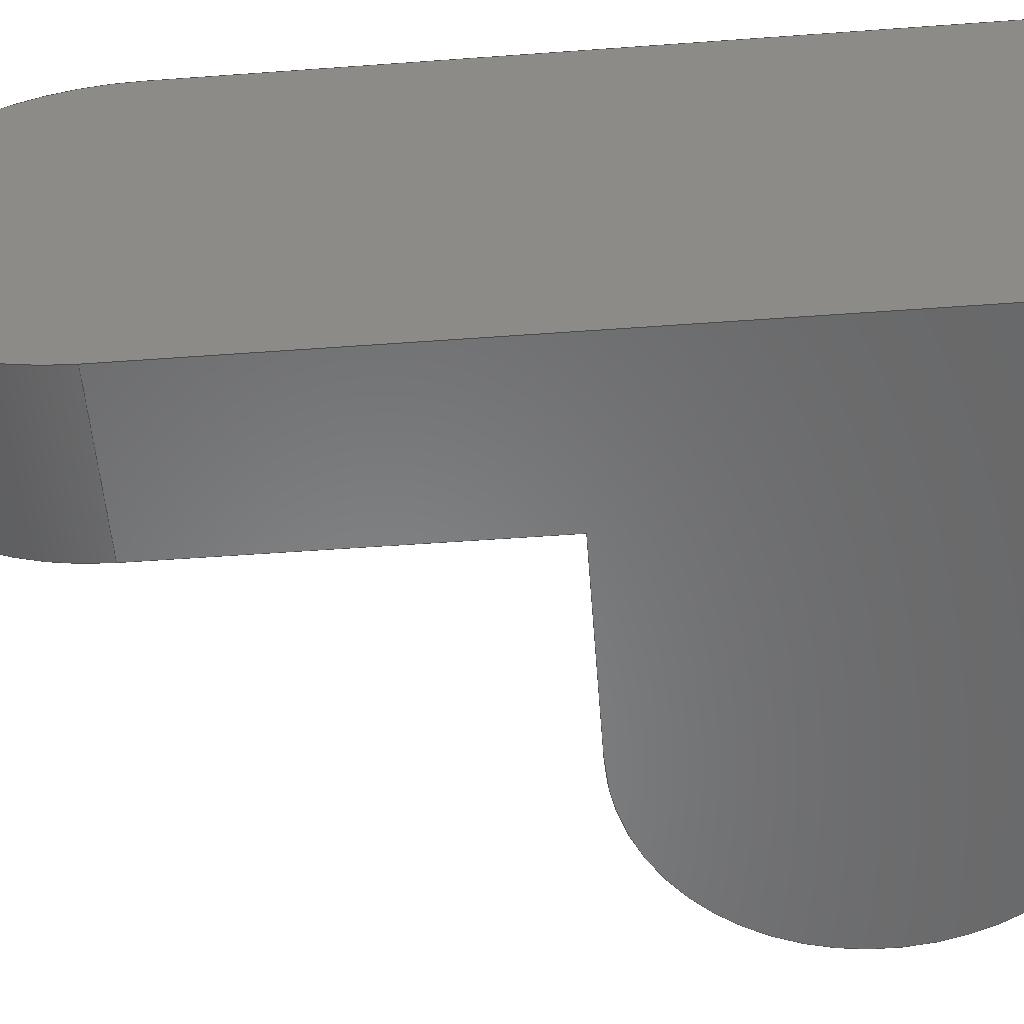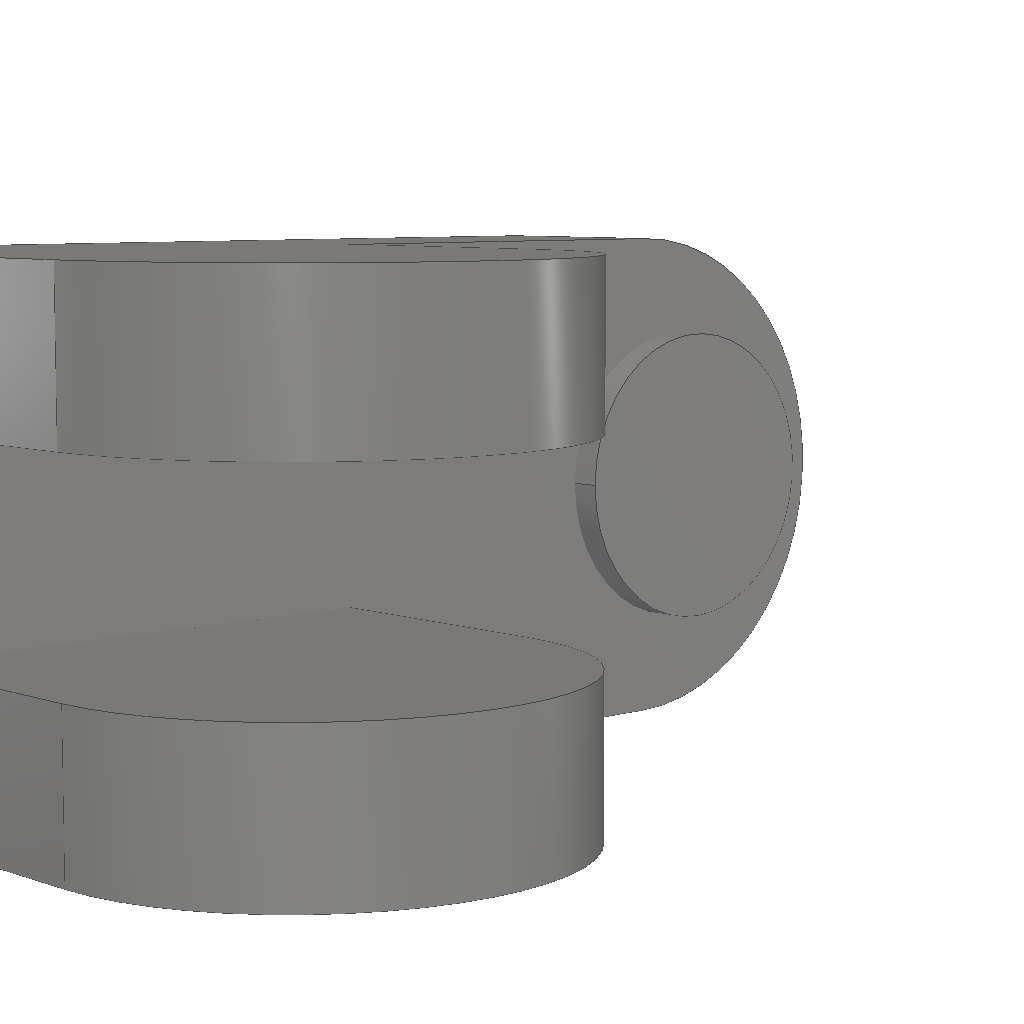
<metadata>
{"format":"step","ext":"step","renderer":"f3d","projection":"perspective","resolution":1024,"background":"white","views":[{"elev":-54.7,"azim":94.4,"up":"+Y"},{"elev":6.5,"azim":-132.5,"up":"+Y"}]}
</metadata>
<code>
ISO-10303-21;
DATA;
#1=MECHANICAL_DESIGN_GEOMETRIC_PRESENTATION_REPRESENTATION('',(#4),#423);
#2=SHAPE_REPRESENTATION_RELATIONSHIP('SRR','None',#430,#3);
#3=ADVANCED_BREP_SHAPE_REPRESENTATION('',(#5),#422);
#4=STYLED_ITEM('',(#439),#5);
#5=MANIFOLD_SOLID_BREP('Body1',#243);
#6=FACE_BOUND('',#40,.T.);
#7=PLANE('',#260);
#8=PLANE('',#264);
#9=PLANE('',#265);
#10=PLANE('',#269);
#11=PLANE('',#270);
#12=PLANE('',#271);
#13=PLANE('',#273);
#14=PLANE('',#274);
#15=PLANE('',#277);
#16=PLANE('',#278);
#17=FACE_OUTER_BOUND('',#31,.T.);
#18=FACE_OUTER_BOUND('',#32,.T.);
#19=FACE_OUTER_BOUND('',#33,.T.);
#20=FACE_OUTER_BOUND('',#34,.T.);
#21=FACE_OUTER_BOUND('',#35,.T.);
#22=FACE_OUTER_BOUND('',#36,.T.);
#23=FACE_OUTER_BOUND('',#37,.T.);
#24=FACE_OUTER_BOUND('',#38,.T.);
#25=FACE_OUTER_BOUND('',#39,.T.);
#26=FACE_OUTER_BOUND('',#41,.T.);
#27=FACE_OUTER_BOUND('',#42,.T.);
#28=FACE_OUTER_BOUND('',#43,.T.);
#29=FACE_OUTER_BOUND('',#44,.T.);
#30=FACE_OUTER_BOUND('',#45,.T.);
#31=EDGE_LOOP('',(#159,#160,#161,#162));
#32=EDGE_LOOP('',(#163));
#33=EDGE_LOOP('',(#164,#165,#166,#167));
#34=EDGE_LOOP('',(#168,#169,#170,#171));
#35=EDGE_LOOP('',(#172,#173,#174,#175));
#36=EDGE_LOOP('',(#176,#177,#178,#179));
#37=EDGE_LOOP('',(#180,#181,#182,#183));
#38=EDGE_LOOP('',(#184,#185,#186,#187));
#39=EDGE_LOOP('',(#188,#189,#190,#191,#192,#193,#194,#195));
#40=EDGE_LOOP('',(#196));
#41=EDGE_LOOP('',(#197,#198,#199,#200,#201,#202,#203,#204));
#42=EDGE_LOOP('',(#205,#206,#207,#208,#209,#210));
#43=EDGE_LOOP('',(#211,#212,#213,#214));
#44=EDGE_LOOP('',(#215,#216,#217,#218,#219,#220));
#45=EDGE_LOOP('',(#221,#222,#223,#224));
#46=LINE('',#355,#71);
#47=LINE('',#363,#72);
#48=LINE('',#366,#73);
#49=LINE('',#369,#74);
#50=LINE('',#371,#75);
#51=LINE('',#372,#76);
#52=LINE('',#375,#77);
#53=LINE('',#376,#78);
#54=LINE('',#382,#79);
#55=LINE('',#385,#80);
#56=LINE('',#388,#81);
#57=LINE('',#390,#82);
#58=LINE('',#391,#83);
#59=LINE('',#394,#84);
#60=LINE('',#395,#85);
#61=LINE('',#398,#86);
#62=LINE('',#401,#87);
#63=LINE('',#402,#88);
#64=LINE('',#405,#89);
#65=LINE('',#407,#90);
#66=LINE('',#408,#91);
#67=LINE('',#411,#92);
#68=LINE('',#412,#93);
#69=LINE('',#416,#94);
#70=LINE('',#418,#95);
#71=VECTOR('',#285,1.5);
#72=VECTOR('',#294,1);
#73=VECTOR('',#297,1);
#74=VECTOR('',#300,1);
#75=VECTOR('',#301,1);
#76=VECTOR('',#302,1);
#77=VECTOR('',#305,1);
#78=VECTOR('',#306,1);
#79=VECTOR('',#311,1);
#80=VECTOR('',#314,1);
#81=VECTOR('',#317,1);
#82=VECTOR('',#318,1);
#83=VECTOR('',#319,1);
#84=VECTOR('',#322,1);
#85=VECTOR('',#323,1);
#86=VECTOR('',#326,1);
#87=VECTOR('',#329,1);
#88=VECTOR('',#330,1);
#89=VECTOR('',#333,1);
#90=VECTOR('',#334,1);
#91=VECTOR('',#335,1);
#92=VECTOR('',#338,1);
#93=VECTOR('',#339,1);
#94=VECTOR('',#344,1);
#95=VECTOR('',#347,1);
#96=CIRCLE('',#258,1.5);
#97=CIRCLE('',#259,1.5);
#98=CIRCLE('',#262,2.5);
#99=CIRCLE('',#263,2.5);
#100=CIRCLE('',#267,2.5);
#101=CIRCLE('',#268,2.5);
#102=CIRCLE('',#272,2.5);
#103=CIRCLE('',#276,2.5);
#104=VERTEX_POINT('',#352);
#105=VERTEX_POINT('',#354);
#106=VERTEX_POINT('',#359);
#107=VERTEX_POINT('',#360);
#108=VERTEX_POINT('',#362);
#109=VERTEX_POINT('',#364);
#110=VERTEX_POINT('',#368);
#111=VERTEX_POINT('',#370);
#112=VERTEX_POINT('',#374);
#113=VERTEX_POINT('',#378);
#114=VERTEX_POINT('',#379);
#115=VERTEX_POINT('',#381);
#116=VERTEX_POINT('',#383);
#117=VERTEX_POINT('',#387);
#118=VERTEX_POINT('',#389);
#119=VERTEX_POINT('',#393);
#120=VERTEX_POINT('',#397);
#121=VERTEX_POINT('',#399);
#122=VERTEX_POINT('',#404);
#123=VERTEX_POINT('',#406);
#124=VERTEX_POINT('',#410);
#125=VERTEX_POINT('',#414);
#126=EDGE_CURVE('',#104,#104,#96,.T.);
#127=EDGE_CURVE('',#104,#105,#46,.T.);
#128=EDGE_CURVE('',#105,#105,#97,.T.);
#129=EDGE_CURVE('',#106,#107,#98,.T.);
#130=EDGE_CURVE('',#106,#108,#47,.T.);
#131=EDGE_CURVE('',#109,#108,#99,.T.);
#132=EDGE_CURVE('',#107,#109,#48,.T.);
#133=EDGE_CURVE('',#106,#110,#49,.T.);
#134=EDGE_CURVE('',#111,#110,#50,.T.);
#135=EDGE_CURVE('',#108,#111,#51,.T.);
#136=EDGE_CURVE('',#112,#111,#52,.T.);
#137=EDGE_CURVE('',#112,#109,#53,.T.);
#138=EDGE_CURVE('',#113,#114,#100,.T.);
#139=EDGE_CURVE('',#113,#115,#54,.T.);
#140=EDGE_CURVE('',#116,#115,#101,.T.);
#141=EDGE_CURVE('',#114,#116,#55,.T.);
#142=EDGE_CURVE('',#114,#117,#56,.T.);
#143=EDGE_CURVE('',#118,#116,#57,.T.);
#144=EDGE_CURVE('',#117,#118,#58,.T.);
#145=EDGE_CURVE('',#115,#119,#59,.T.);
#146=EDGE_CURVE('',#118,#119,#60,.T.);
#147=EDGE_CURVE('',#110,#120,#61,.T.);
#148=EDGE_CURVE('',#121,#120,#102,.T.);
#149=EDGE_CURVE('',#121,#117,#62,.T.);
#150=EDGE_CURVE('',#119,#112,#63,.T.);
#151=EDGE_CURVE('',#122,#113,#64,.T.);
#152=EDGE_CURVE('',#123,#122,#65,.T.);
#153=EDGE_CURVE('',#107,#123,#66,.T.);
#154=EDGE_CURVE('',#124,#123,#67,.T.);
#155=EDGE_CURVE('',#120,#124,#68,.T.);
#156=EDGE_CURVE('',#125,#124,#103,.T.);
#157=EDGE_CURVE('',#121,#125,#69,.T.);
#158=EDGE_CURVE('',#122,#125,#70,.T.);
#159=ORIENTED_EDGE('',*,*,#126,.F.);
#160=ORIENTED_EDGE('',*,*,#127,.T.);
#161=ORIENTED_EDGE('',*,*,#128,.F.);
#162=ORIENTED_EDGE('',*,*,#127,.F.);
#163=ORIENTED_EDGE('',*,*,#126,.T.);
#164=ORIENTED_EDGE('',*,*,#129,.F.);
#165=ORIENTED_EDGE('',*,*,#130,.T.);
#166=ORIENTED_EDGE('',*,*,#131,.F.);
#167=ORIENTED_EDGE('',*,*,#132,.F.);
#168=ORIENTED_EDGE('',*,*,#133,.T.);
#169=ORIENTED_EDGE('',*,*,#134,.F.);
#170=ORIENTED_EDGE('',*,*,#135,.F.);
#171=ORIENTED_EDGE('',*,*,#130,.F.);
#172=ORIENTED_EDGE('',*,*,#135,.T.);
#173=ORIENTED_EDGE('',*,*,#136,.F.);
#174=ORIENTED_EDGE('',*,*,#137,.T.);
#175=ORIENTED_EDGE('',*,*,#131,.T.);
#176=ORIENTED_EDGE('',*,*,#138,.F.);
#177=ORIENTED_EDGE('',*,*,#139,.T.);
#178=ORIENTED_EDGE('',*,*,#140,.F.);
#179=ORIENTED_EDGE('',*,*,#141,.F.);
#180=ORIENTED_EDGE('',*,*,#142,.F.);
#181=ORIENTED_EDGE('',*,*,#141,.T.);
#182=ORIENTED_EDGE('',*,*,#143,.F.);
#183=ORIENTED_EDGE('',*,*,#144,.F.);
#184=ORIENTED_EDGE('',*,*,#145,.T.);
#185=ORIENTED_EDGE('',*,*,#146,.F.);
#186=ORIENTED_EDGE('',*,*,#143,.T.);
#187=ORIENTED_EDGE('',*,*,#140,.T.);
#188=ORIENTED_EDGE('',*,*,#134,.T.);
#189=ORIENTED_EDGE('',*,*,#147,.T.);
#190=ORIENTED_EDGE('',*,*,#148,.F.);
#191=ORIENTED_EDGE('',*,*,#149,.T.);
#192=ORIENTED_EDGE('',*,*,#144,.T.);
#193=ORIENTED_EDGE('',*,*,#146,.T.);
#194=ORIENTED_EDGE('',*,*,#150,.T.);
#195=ORIENTED_EDGE('',*,*,#136,.T.);
#196=ORIENTED_EDGE('',*,*,#128,.T.);
#197=ORIENTED_EDGE('',*,*,#151,.F.);
#198=ORIENTED_EDGE('',*,*,#152,.F.);
#199=ORIENTED_EDGE('',*,*,#153,.F.);
#200=ORIENTED_EDGE('',*,*,#132,.T.);
#201=ORIENTED_EDGE('',*,*,#137,.F.);
#202=ORIENTED_EDGE('',*,*,#150,.F.);
#203=ORIENTED_EDGE('',*,*,#145,.F.);
#204=ORIENTED_EDGE('',*,*,#139,.F.);
#205=ORIENTED_EDGE('',*,*,#153,.T.);
#206=ORIENTED_EDGE('',*,*,#154,.F.);
#207=ORIENTED_EDGE('',*,*,#155,.F.);
#208=ORIENTED_EDGE('',*,*,#147,.F.);
#209=ORIENTED_EDGE('',*,*,#133,.F.);
#210=ORIENTED_EDGE('',*,*,#129,.T.);
#211=ORIENTED_EDGE('',*,*,#148,.T.);
#212=ORIENTED_EDGE('',*,*,#155,.T.);
#213=ORIENTED_EDGE('',*,*,#156,.F.);
#214=ORIENTED_EDGE('',*,*,#157,.F.);
#215=ORIENTED_EDGE('',*,*,#149,.F.);
#216=ORIENTED_EDGE('',*,*,#157,.T.);
#217=ORIENTED_EDGE('',*,*,#158,.F.);
#218=ORIENTED_EDGE('',*,*,#151,.T.);
#219=ORIENTED_EDGE('',*,*,#138,.T.);
#220=ORIENTED_EDGE('',*,*,#142,.T.);
#221=ORIENTED_EDGE('',*,*,#158,.T.);
#222=ORIENTED_EDGE('',*,*,#156,.T.);
#223=ORIENTED_EDGE('',*,*,#154,.T.);
#224=ORIENTED_EDGE('',*,*,#152,.T.);
#225=CYLINDRICAL_SURFACE('',#257,1.5);
#226=CYLINDRICAL_SURFACE('',#261,2.5);
#227=CYLINDRICAL_SURFACE('',#266,2.5);
#228=CYLINDRICAL_SURFACE('',#275,2.5);
#229=ADVANCED_FACE('',(#17),#225,.T.);
#230=ADVANCED_FACE('',(#18),#7,.T.);
#231=ADVANCED_FACE('',(#19),#226,.T.);
#232=ADVANCED_FACE('',(#20),#8,.T.);
#233=ADVANCED_FACE('',(#21),#9,.F.);
#234=ADVANCED_FACE('',(#22),#227,.T.);
#235=ADVANCED_FACE('',(#23),#10,.T.);
#236=ADVANCED_FACE('',(#24),#11,.F.);
#237=ADVANCED_FACE('',(#25,#6),#12,.F.);
#238=ADVANCED_FACE('',(#26),#13,.T.);
#239=ADVANCED_FACE('',(#27),#14,.T.);
#240=ADVANCED_FACE('',(#28),#228,.T.);
#241=ADVANCED_FACE('',(#29),#15,.T.);
#242=ADVANCED_FACE('',(#30),#16,.T.);
#243=CLOSED_SHELL('',(#229,#230,#231,#232,#233,#234,#235,#236,#237,#238,
#239,#240,#241,#242));
#244=DERIVED_UNIT_ELEMENT(#246,1);
#245=DERIVED_UNIT_ELEMENT(#425,3);
#246=(
MASS_UNIT()
NAMED_UNIT(*)
SI_UNIT(.KILO.,.GRAM.)
);
#247=DERIVED_UNIT((#244,#245));
#248=MEASURE_REPRESENTATION_ITEM('density measure',
POSITIVE_RATIO_MEASURE(7850),#247);
#249=PROPERTY_DEFINITION_REPRESENTATION(#254,#251);
#250=PROPERTY_DEFINITION_REPRESENTATION(#255,#252);
#251=REPRESENTATION('material name',(#253),#422);
#252=REPRESENTATION('density',(#248),#422);
#253=DESCRIPTIVE_REPRESENTATION_ITEM('Steel','Steel');
#254=PROPERTY_DEFINITION('material property','material name',#432);
#255=PROPERTY_DEFINITION('material property','density of part',#432);
#256=AXIS2_PLACEMENT_3D('placement',#350,#279,#280);
#257=AXIS2_PLACEMENT_3D('',#351,#281,#282);
#258=AXIS2_PLACEMENT_3D('',#353,#283,#284);
#259=AXIS2_PLACEMENT_3D('',#356,#286,#287);
#260=AXIS2_PLACEMENT_3D('',#357,#288,#289);
#261=AXIS2_PLACEMENT_3D('',#358,#290,#291);
#262=AXIS2_PLACEMENT_3D('',#361,#292,#293);
#263=AXIS2_PLACEMENT_3D('',#365,#295,#296);
#264=AXIS2_PLACEMENT_3D('',#367,#298,#299);
#265=AXIS2_PLACEMENT_3D('',#373,#303,#304);
#266=AXIS2_PLACEMENT_3D('',#377,#307,#308);
#267=AXIS2_PLACEMENT_3D('',#380,#309,#310);
#268=AXIS2_PLACEMENT_3D('',#384,#312,#313);
#269=AXIS2_PLACEMENT_3D('',#386,#315,#316);
#270=AXIS2_PLACEMENT_3D('',#392,#320,#321);
#271=AXIS2_PLACEMENT_3D('',#396,#324,#325);
#272=AXIS2_PLACEMENT_3D('',#400,#327,#328);
#273=AXIS2_PLACEMENT_3D('',#403,#331,#332);
#274=AXIS2_PLACEMENT_3D('',#409,#336,#337);
#275=AXIS2_PLACEMENT_3D('',#413,#340,#341);
#276=AXIS2_PLACEMENT_3D('',#415,#342,#343);
#277=AXIS2_PLACEMENT_3D('',#417,#345,#346);
#278=AXIS2_PLACEMENT_3D('',#419,#348,#349);
#279=DIRECTION('axis',(0,0,1));
#280=DIRECTION('refdir',(1,0,0));
#281=DIRECTION('center_axis',(-1,0,0));
#282=DIRECTION('ref_axis',(0,0,1));
#283=DIRECTION('center_axis',(-1,0,0));
#284=DIRECTION('ref_axis',(0,0,1));
#285=DIRECTION('',(1,0,0));
#286=DIRECTION('center_axis',(1,0,0));
#287=DIRECTION('ref_axis',(0,0,1));
#288=DIRECTION('center_axis',(-1,0,0));
#289=DIRECTION('ref_axis',(0,0,1));
#290=DIRECTION('center_axis',(0,1,0));
#291=DIRECTION('ref_axis',(0,0,1));
#292=DIRECTION('center_axis',(0,-1,0));
#293=DIRECTION('ref_axis',(0,0,1));
#294=DIRECTION('',(0,1,0));
#295=DIRECTION('center_axis',(0,1,0));
#296=DIRECTION('ref_axis',(0,0,1));
#297=DIRECTION('',(0,1,0));
#298=DIRECTION('center_axis',(-6.661e-17,0,1));
#299=DIRECTION('ref_axis',(1,0,6.661e-17));
#300=DIRECTION('',(1,0,6.661e-17));
#301=DIRECTION('',(0,-1,0));
#302=DIRECTION('',(1,0,6.661e-17));
#303=DIRECTION('center_axis',(0,-1,0));
#304=DIRECTION('ref_axis',(1,0,0));
#305=DIRECTION('',(0,0,1));
#306=DIRECTION('',(-1,0,0));
#307=DIRECTION('center_axis',(0,-1,0));
#308=DIRECTION('ref_axis',(0,0,-1));
#309=DIRECTION('center_axis',(0,1,0));
#310=DIRECTION('ref_axis',(0,0,-1));
#311=DIRECTION('',(0,-1,0));
#312=DIRECTION('center_axis',(0,-1,0));
#313=DIRECTION('ref_axis',(0,0,-1));
#314=DIRECTION('',(0,-1,0));
#315=DIRECTION('center_axis',(-8.882e-17,0,1));
#316=DIRECTION('ref_axis',(-1,0,-8.882e-17));
#317=DIRECTION('',(1,0,8.882e-17));
#318=DIRECTION('',(-1,0,-8.882e-17));
#319=DIRECTION('',(0,-1,0));
#320=DIRECTION('center_axis',(0,1,0));
#321=DIRECTION('ref_axis',(-1,0,0));
#322=DIRECTION('',(1,0,0));
#323=DIRECTION('',(0,0,-1));
#324=DIRECTION('center_axis',(1,0,0));
#325=DIRECTION('ref_axis',(0,0,-1));
#326=DIRECTION('',(0,0,1));
#327=DIRECTION('center_axis',(1,0,0));
#328=DIRECTION('ref_axis',(0,1,0));
#329=DIRECTION('',(0,0,-1));
#330=DIRECTION('',(0,-1,0));
#331=DIRECTION('center_axis',(0,0,-1));
#332=DIRECTION('ref_axis',(0,1,0));
#333=DIRECTION('',(-1,0,0));
#334=DIRECTION('',(0,1,0));
#335=DIRECTION('',(1,0,0));
#336=DIRECTION('center_axis',(0,-1,0));
#337=DIRECTION('ref_axis',(0,0,-1));
#338=DIRECTION('',(0,0,-1));
#339=DIRECTION('',(1,0,0));
#340=DIRECTION('center_axis',(1,0,0));
#341=DIRECTION('ref_axis',(0,1,0));
#342=DIRECTION('center_axis',(1,0,0));
#343=DIRECTION('ref_axis',(0,1,0));
#344=DIRECTION('',(1,0,0));
#345=DIRECTION('center_axis',(0,1,0));
#346=DIRECTION('ref_axis',(0,0,1));
#347=DIRECTION('',(0,0,1));
#348=DIRECTION('center_axis',(1,0,0));
#349=DIRECTION('ref_axis',(0,0,-1));
#350=CARTESIAN_POINT('',(0,0,0));
#351=CARTESIAN_POINT('Origin',(0,0,5));
#352=CARTESIAN_POINT('',(-0.3,-1.837e-16,3.5));
#353=CARTESIAN_POINT('Origin',(-0.3,0,5));
#354=CARTESIAN_POINT('',(0,-1.837e-16,3.5));
#355=CARTESIAN_POINT('',(0,-1.837e-16,3.5));
#356=CARTESIAN_POINT('Origin',(0,0,5));
#357=CARTESIAN_POINT('Origin',(-0.3,0,5));
#358=CARTESIAN_POINT('Origin',(-2.5,-2.5,-2));
#359=CARTESIAN_POINT('',(-2.5,-2.5,0.5));
#360=CARTESIAN_POINT('',(-2.5,-2.5,-4.5));
#361=CARTESIAN_POINT('Origin',(-2.5,-2.5,-2));
#362=CARTESIAN_POINT('',(-2.5,-1,0.5));
#363=CARTESIAN_POINT('',(-2.5,-2.5,0.5));
#364=CARTESIAN_POINT('',(-2.5,-1,-4.5));
#365=CARTESIAN_POINT('Origin',(-2.5,-1,-2));
#366=CARTESIAN_POINT('',(-2.5,-2.5,-4.5));
#367=CARTESIAN_POINT('Origin',(-2.5,-2.5,0.5));
#368=CARTESIAN_POINT('',(0,-2.5,0.5));
#369=CARTESIAN_POINT('',(-2.5,-2.5,0.5));
#370=CARTESIAN_POINT('',(0,-1,0.5));
#371=CARTESIAN_POINT('',(0,-1.25,0.5));
#372=CARTESIAN_POINT('',(-2.5,-1,0.5));
#373=CARTESIAN_POINT('Origin',(-2.5,-1,-2));
#374=CARTESIAN_POINT('',(0,-1,-4.5));
#375=CARTESIAN_POINT('',(0,-1,-0.375));
#376=CARTESIAN_POINT('',(0,-1,-4.5));
#377=CARTESIAN_POINT('Origin',(-2.5,2.5,-2));
#378=CARTESIAN_POINT('',(-2.5,2.5,-4.5));
#379=CARTESIAN_POINT('',(-2.5,2.5,0.5));
#380=CARTESIAN_POINT('Origin',(-2.5,2.5,-2));
#381=CARTESIAN_POINT('',(-2.5,1,-4.5));
#382=CARTESIAN_POINT('',(-2.5,2.5,-4.5));
#383=CARTESIAN_POINT('',(-2.5,1,0.5));
#384=CARTESIAN_POINT('Origin',(-2.5,1,-2));
#385=CARTESIAN_POINT('',(-2.5,2.5,0.5));
#386=CARTESIAN_POINT('Origin',(0,2.5,0.5));
#387=CARTESIAN_POINT('',(0,2.5,0.5));
#388=CARTESIAN_POINT('',(-2.5,2.5,0.5));
#389=CARTESIAN_POINT('',(0,1,0.5));
#390=CARTESIAN_POINT('',(-2.5,1,0.5));
#391=CARTESIAN_POINT('',(0,1.25,0.5));
#392=CARTESIAN_POINT('Origin',(-2.5,1,-2));
#393=CARTESIAN_POINT('',(0,1,-4.5));
#394=CARTESIAN_POINT('',(0,1,-4.5));
#395=CARTESIAN_POINT('',(0,1,-0.375));
#396=CARTESIAN_POINT('Origin',(0,0,1.25));
#397=CARTESIAN_POINT('',(0,-2.5,4.5));
#398=CARTESIAN_POINT('',(0,-2.5,-4.5));
#399=CARTESIAN_POINT('',(0,2.5,4.5));
#400=CARTESIAN_POINT('Origin',(0,0,4.5));
#401=CARTESIAN_POINT('',(0,2.5,4.5));
#402=CARTESIAN_POINT('',(0,2.5,-4.5));
#403=CARTESIAN_POINT('Origin',(0,-2.5,-4.5));
#404=CARTESIAN_POINT('',(2,2.5,-4.5));
#405=CARTESIAN_POINT('',(0,2.5,-4.5));
#406=CARTESIAN_POINT('',(2,-2.5,-4.5));
#407=CARTESIAN_POINT('',(2,2.5,-4.5));
#408=CARTESIAN_POINT('',(0,-2.5,-4.5));
#409=CARTESIAN_POINT('Origin',(0,-2.5,4.5));
#410=CARTESIAN_POINT('',(2,-2.5,4.5));
#411=CARTESIAN_POINT('',(2,-2.5,-4.5));
#412=CARTESIAN_POINT('',(0,-2.5,4.5));
#413=CARTESIAN_POINT('Origin',(0,0,4.5));
#414=CARTESIAN_POINT('',(2,2.5,4.5));
#415=CARTESIAN_POINT('Origin',(2,0,4.5));
#416=CARTESIAN_POINT('',(0,2.5,4.5));
#417=CARTESIAN_POINT('Origin',(0,2.5,-4.5));
#418=CARTESIAN_POINT('',(2,2.5,4.5));
#419=CARTESIAN_POINT('Origin',(2,0,1.25));
#420=UNCERTAINTY_MEASURE_WITH_UNIT(LENGTH_MEASURE(0.001),#424,
'DISTANCE_ACCURACY_VALUE',
'Maximum model space distance between geometric entities at asserted c
onnectivities');
#421=UNCERTAINTY_MEASURE_WITH_UNIT(LENGTH_MEASURE(0.001),#424,
'DISTANCE_ACCURACY_VALUE',
'Maximum model space distance between geometric entities at asserted c
onnectivities');
#422=(
GEOMETRIC_REPRESENTATION_CONTEXT(3)
GLOBAL_UNCERTAINTY_ASSIGNED_CONTEXT((#420))
GLOBAL_UNIT_ASSIGNED_CONTEXT((#424,#426,#427))
REPRESENTATION_CONTEXT('','3D')
);
#423=(
GEOMETRIC_REPRESENTATION_CONTEXT(3)
GLOBAL_UNCERTAINTY_ASSIGNED_CONTEXT((#421))
GLOBAL_UNIT_ASSIGNED_CONTEXT((#424,#426,#427))
REPRESENTATION_CONTEXT('','3D')
);
#424=(
LENGTH_UNIT()
NAMED_UNIT(*)
SI_UNIT(.CENTI.,.METRE.)
);
#425=(
LENGTH_UNIT()
NAMED_UNIT(*)
SI_UNIT($,.METRE.)
);
#426=(
NAMED_UNIT(*)
PLANE_ANGLE_UNIT()
SI_UNIT($,.RADIAN.)
);
#427=(
NAMED_UNIT(*)
SI_UNIT($,.STERADIAN.)
SOLID_ANGLE_UNIT()
);
#428=SHAPE_DEFINITION_REPRESENTATION(#429,#430);
#429=PRODUCT_DEFINITION_SHAPE('',$,#432);
#430=SHAPE_REPRESENTATION('',(#256),#422);
#431=PRODUCT_DEFINITION_CONTEXT('part definition',#436,'design');
#432=PRODUCT_DEFINITION('Untitled','Untitled',#433,#431);
#433=PRODUCT_DEFINITION_FORMATION('',$,#438);
#434=PRODUCT_RELATED_PRODUCT_CATEGORY('Untitled','Untitled',(#438));
#435=APPLICATION_PROTOCOL_DEFINITION('international standard',
'automotive_design',2009,#436);
#436=APPLICATION_CONTEXT(
'Core Data for Automotive Mechanical Design Process');
#437=PRODUCT_CONTEXT('part definition',#436,'mechanical');
#438=PRODUCT('Untitled','Untitled',$,(#437));
#439=PRESENTATION_STYLE_ASSIGNMENT((#440));
#440=SURFACE_STYLE_USAGE(.BOTH.,#441);
#441=SURFACE_SIDE_STYLE('',(#442));
#442=SURFACE_STYLE_FILL_AREA(#443);
#443=FILL_AREA_STYLE('Steel - Satin',(#444));
#444=FILL_AREA_STYLE_COLOUR('Steel - Satin',#445);
#445=COLOUR_RGB('Steel - Satin',0.6275,0.6275,0.6275);
ENDSEC;
END-ISO-10303-21;

</code>
